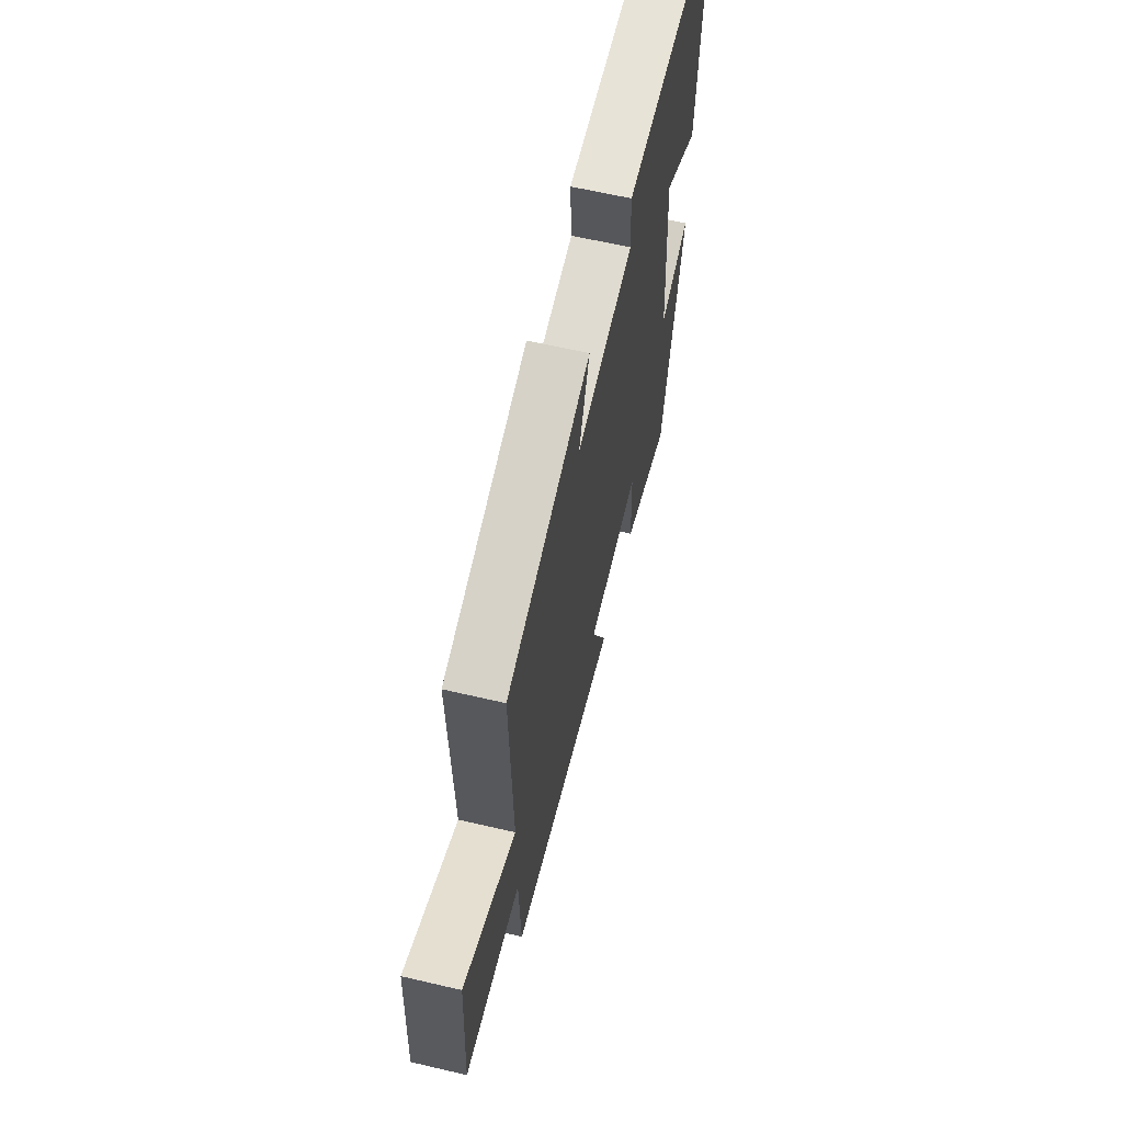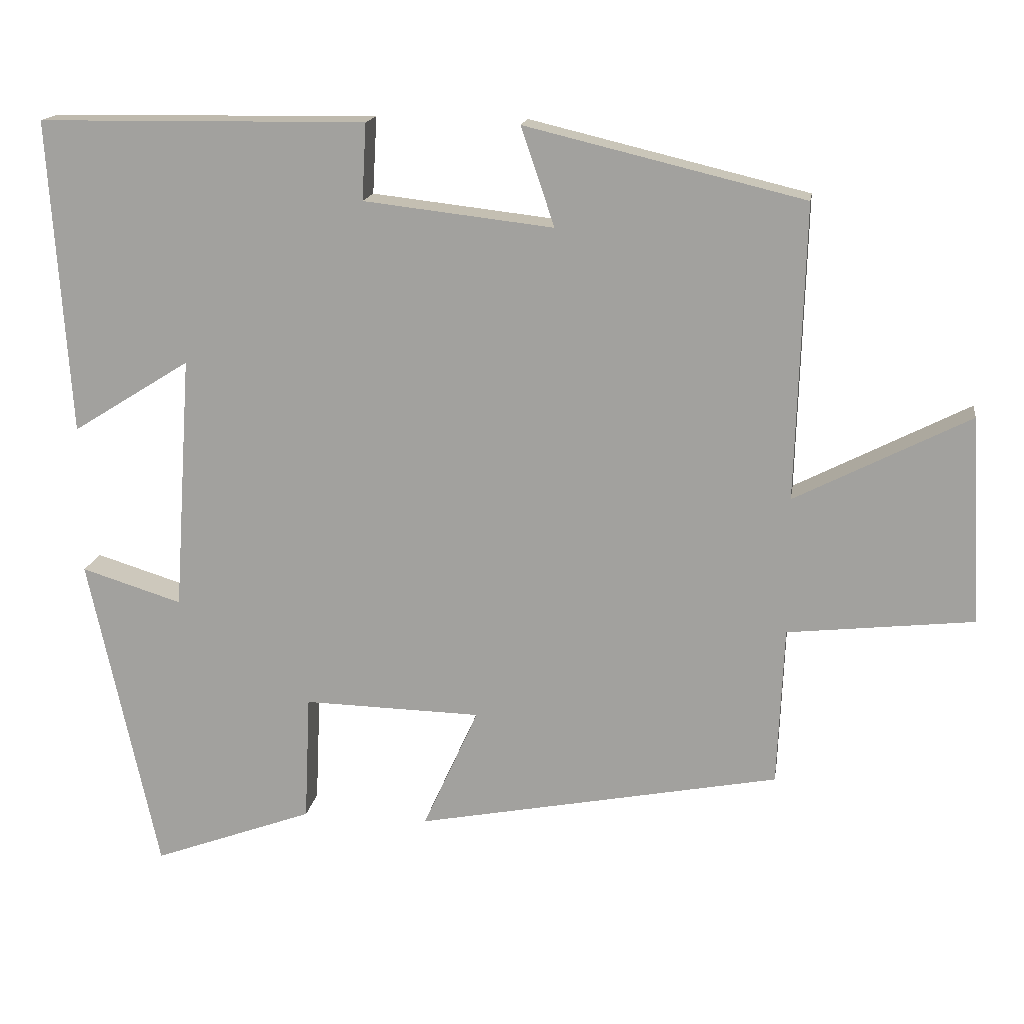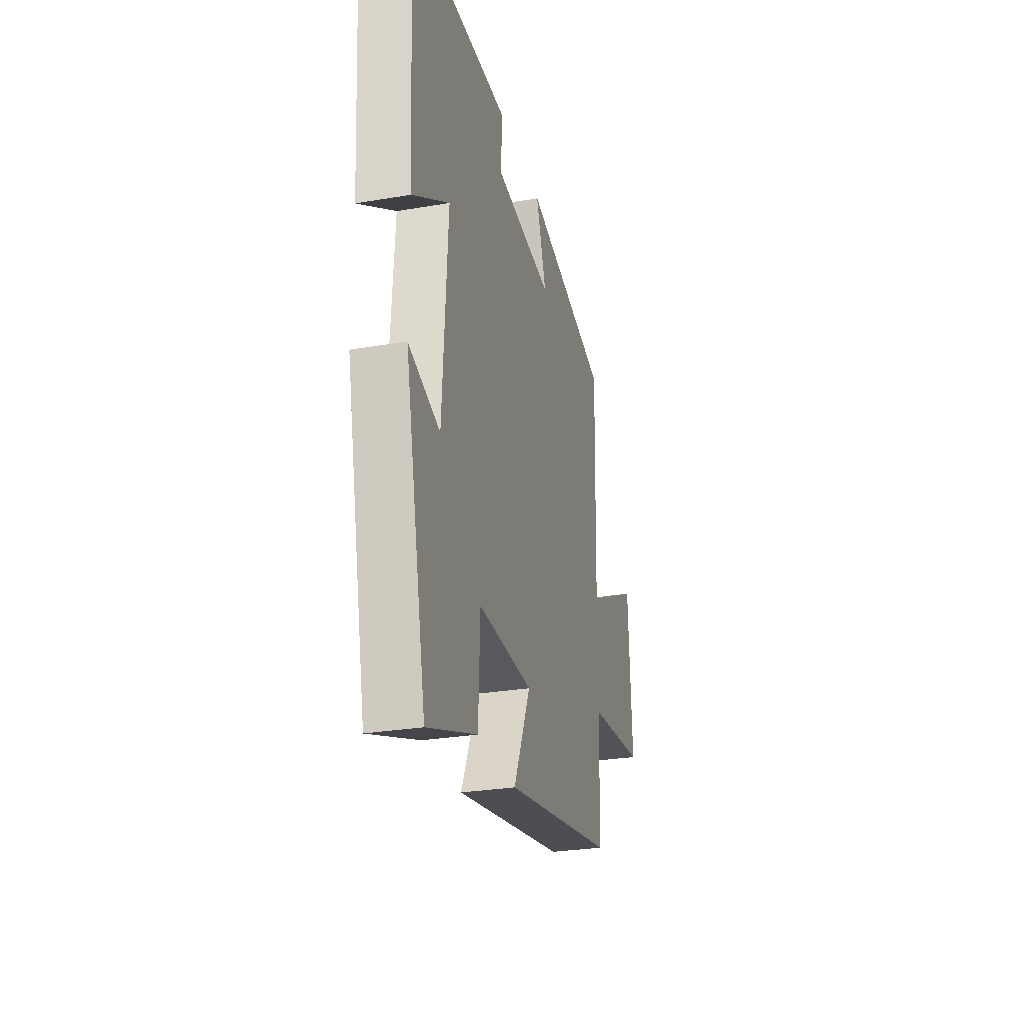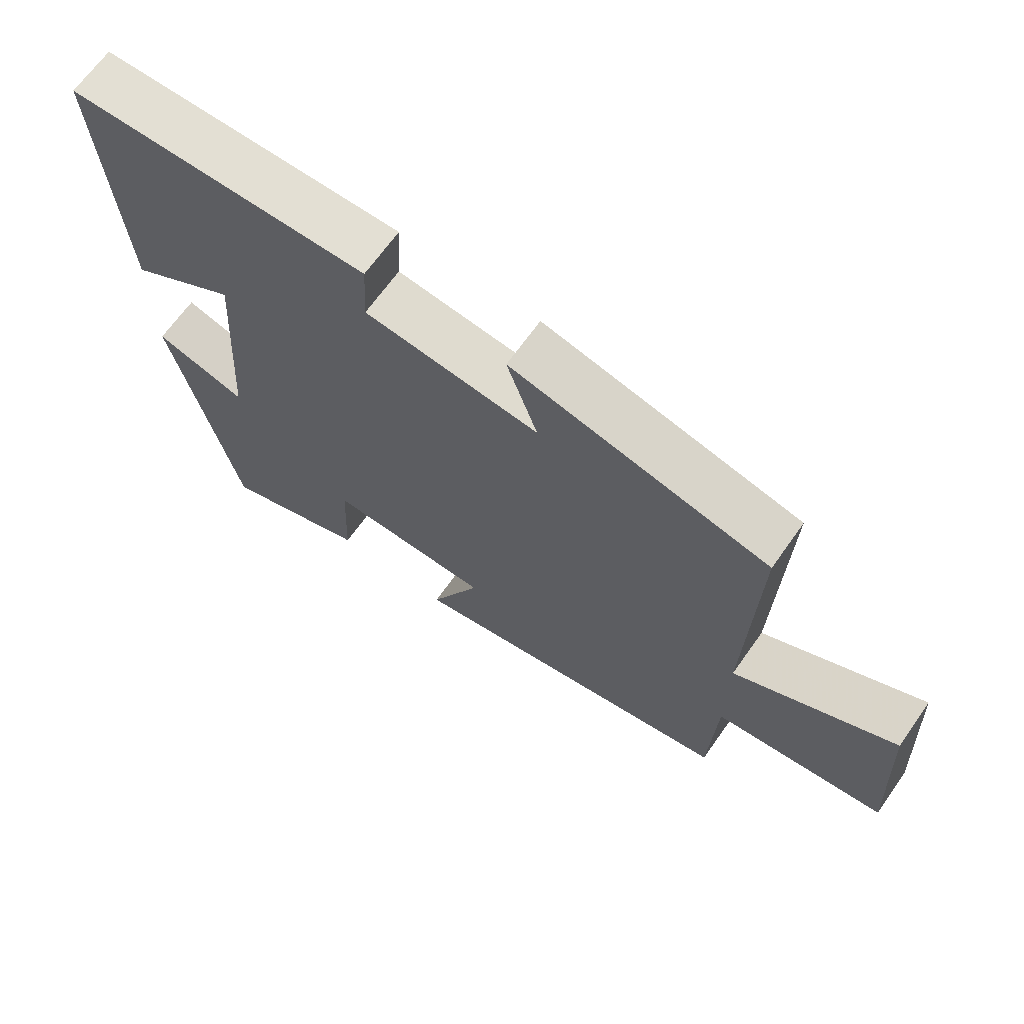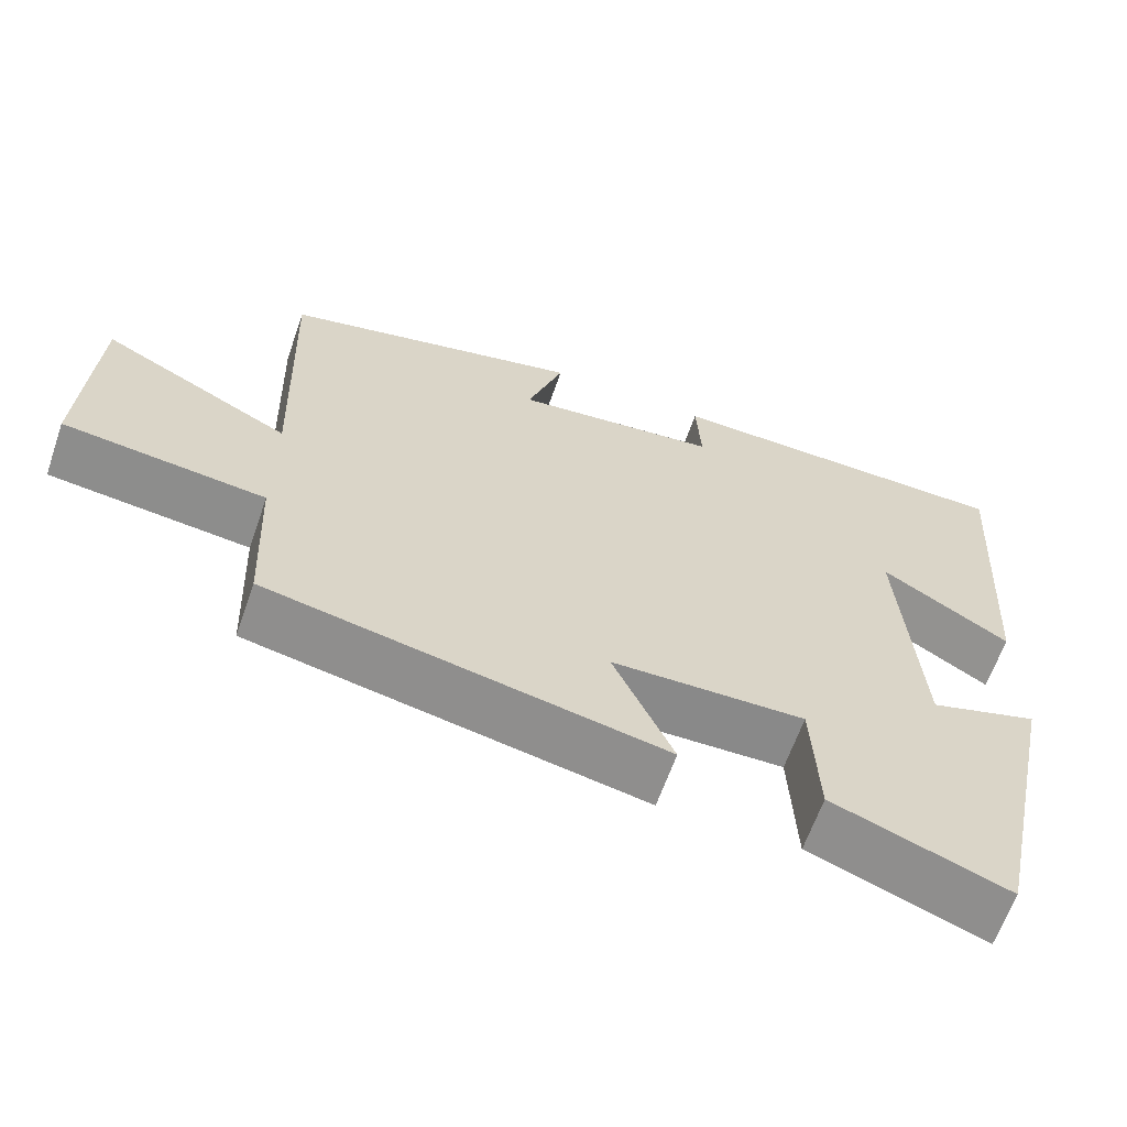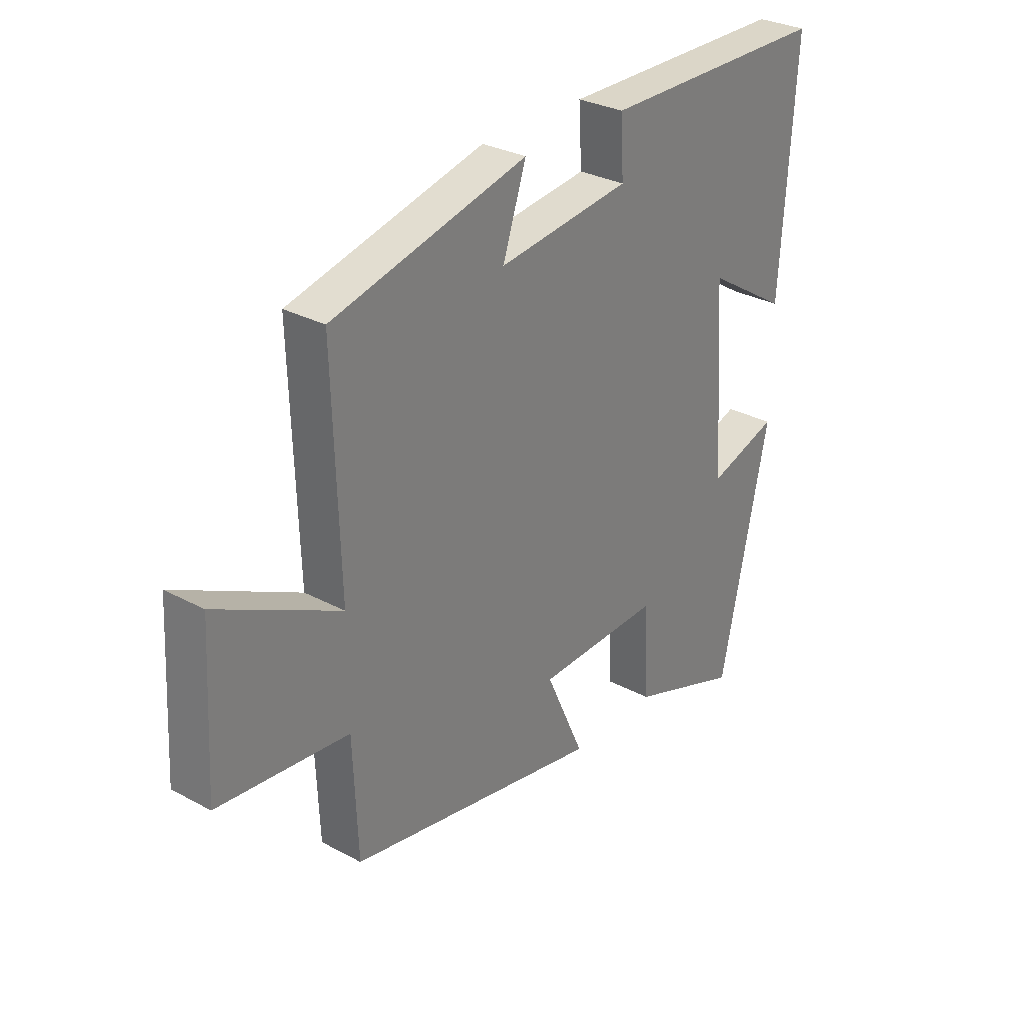
<metadata>
{"format":"obj","ext":"obj","renderer":"f3d","projection":"perspective","resolution":1024,"background":"white","views":[{"elev":62.9,"azim":-76.7,"up":"+Z"},{"elev":16.0,"azim":-171.4,"up":"+Z"},{"elev":-28.2,"azim":104.5,"up":"+Z"},{"elev":67.3,"azim":-144.7,"up":"+Z"},{"elev":-63.4,"azim":-19.2,"up":"+Z"},{"elev":30.1,"azim":-51.9,"up":"+Z"}]}
</metadata>
<code>
v 0.528 0.07 0.495
v 0.5 0.07 0.064
v 0.338 0.07 0.165
v 0.362 0.07 -0.185
v 0.5 0.07 -0.142
v 0.405 0.07 -0.581
v 0.184 0.07 -0.5
v 0.176 0.07 -0.326
v -0.068 0.07 -0.332
v 0.008 0.07 -0.5
v -0.491 0.07 -0.404
v -0.5 0.07 -0.186
v -0.755 0.07 -0.158
v -0.739 0.07 0.126
v -0.5 0.07 0.004
v -0.512 0.07 0.408
v -0.13 0.07 0.5
v -0.176 0.07 0.365
v 0.084 0.07 0.395
v 0.078 0.07 0.5
v 0.528 0 0.495
v 0.5 0 0.064
v 0.338 0 0.165
v 0.362 0 -0.185
v 0.5 0 -0.142
v 0.405 0 -0.581
v 0.184 0 -0.5
v 0.176 0 -0.326
v -0.068 0 -0.332
v 0.008 0 -0.5
v -0.491 0 -0.404
v -0.5 0 -0.186
v -0.755 0 -0.158
v -0.739 0 0.126
v -0.5 0 0.004
v -0.512 0 0.408
v -0.13 0 0.5
v -0.176 0 0.365
v 0.084 0 0.395
v 0.078 0 0.5
f 1 2 3
f 20 1 3
f 19 20 3
f 18 19 3 4
f 15 16 17 18
f 15 18 4
f 12 13 14 15
f 11 12 15
f 10 11 15
f 9 10 15
f 8 9 15 4
f 6 7 8
f 5 6 8
f 4 5 8
f 23 22 21
f 23 21 40
f 23 40 39
f 24 23 39 38
f 38 37 36 35
f 24 38 35
f 35 34 33 32
f 35 32 31
f 35 31 30
f 35 30 29
f 24 35 29 28
f 28 27 26
f 28 26 25
f 28 25 24
f 1 21 22 2
f 2 22 23 3
f 3 23 24 4
f 4 24 25 5
f 5 25 26 6
f 6 26 27 7
f 7 27 28 8
f 8 28 29 9
f 9 29 30 10
f 10 30 31 11
f 11 31 32 12
f 12 32 33 13
f 13 33 34 14
f 14 34 35 15
f 15 35 36 16
f 16 36 37 17
f 17 37 38 18
f 18 38 39 19
f 19 39 40 20
f 20 40 21 1

</code>
